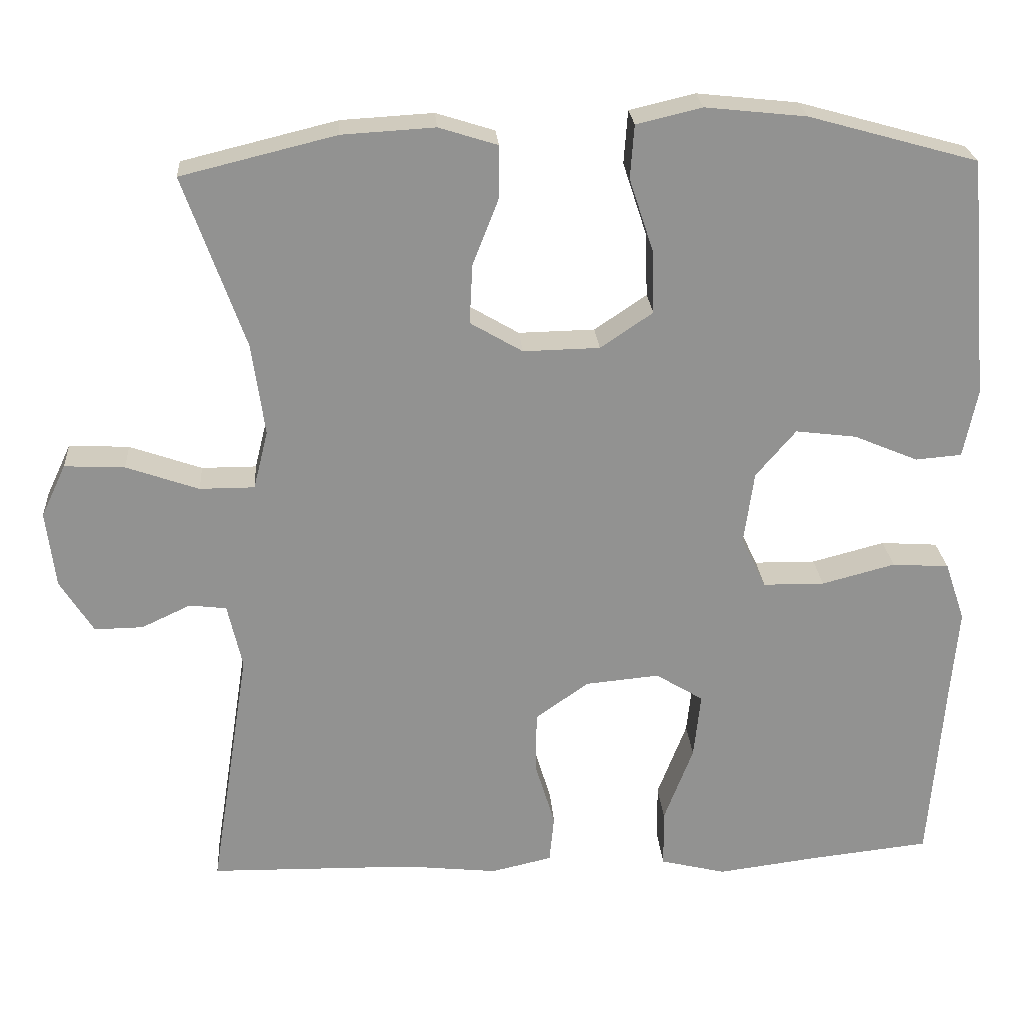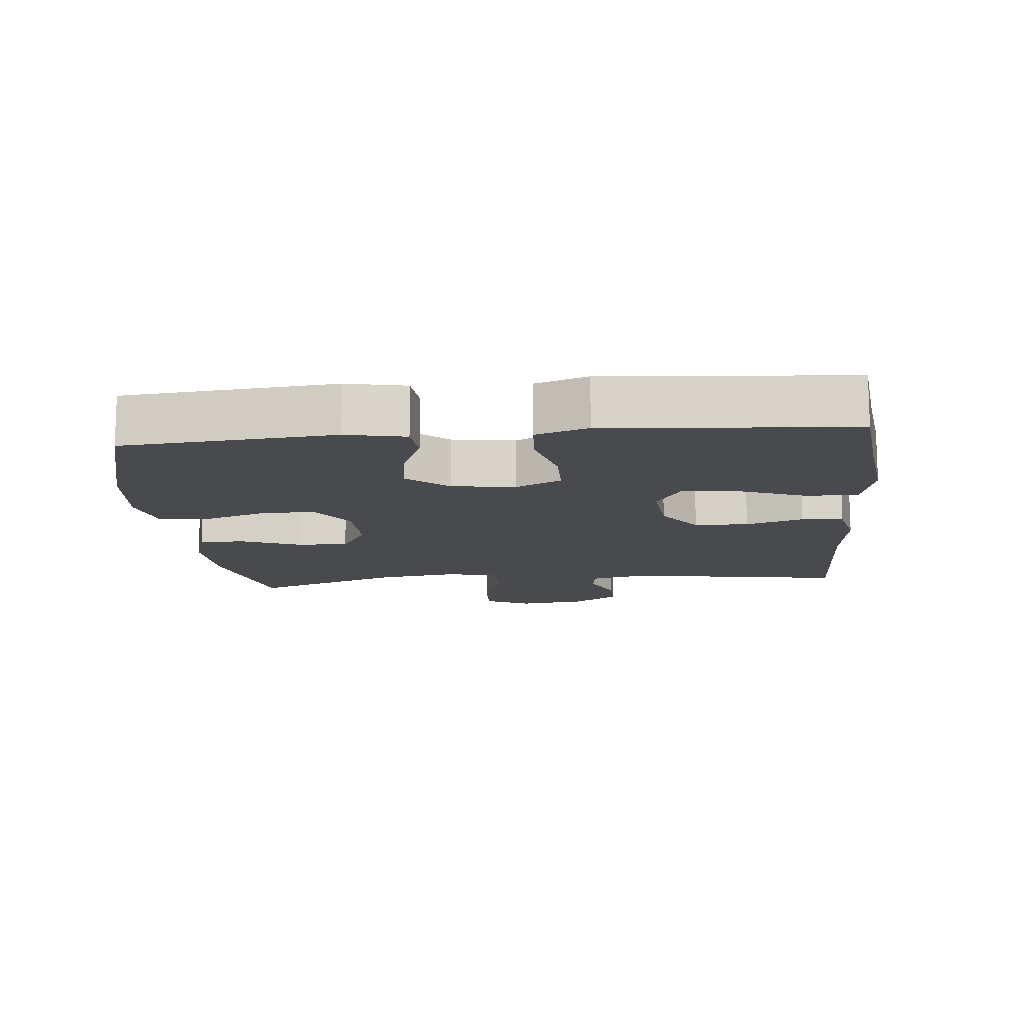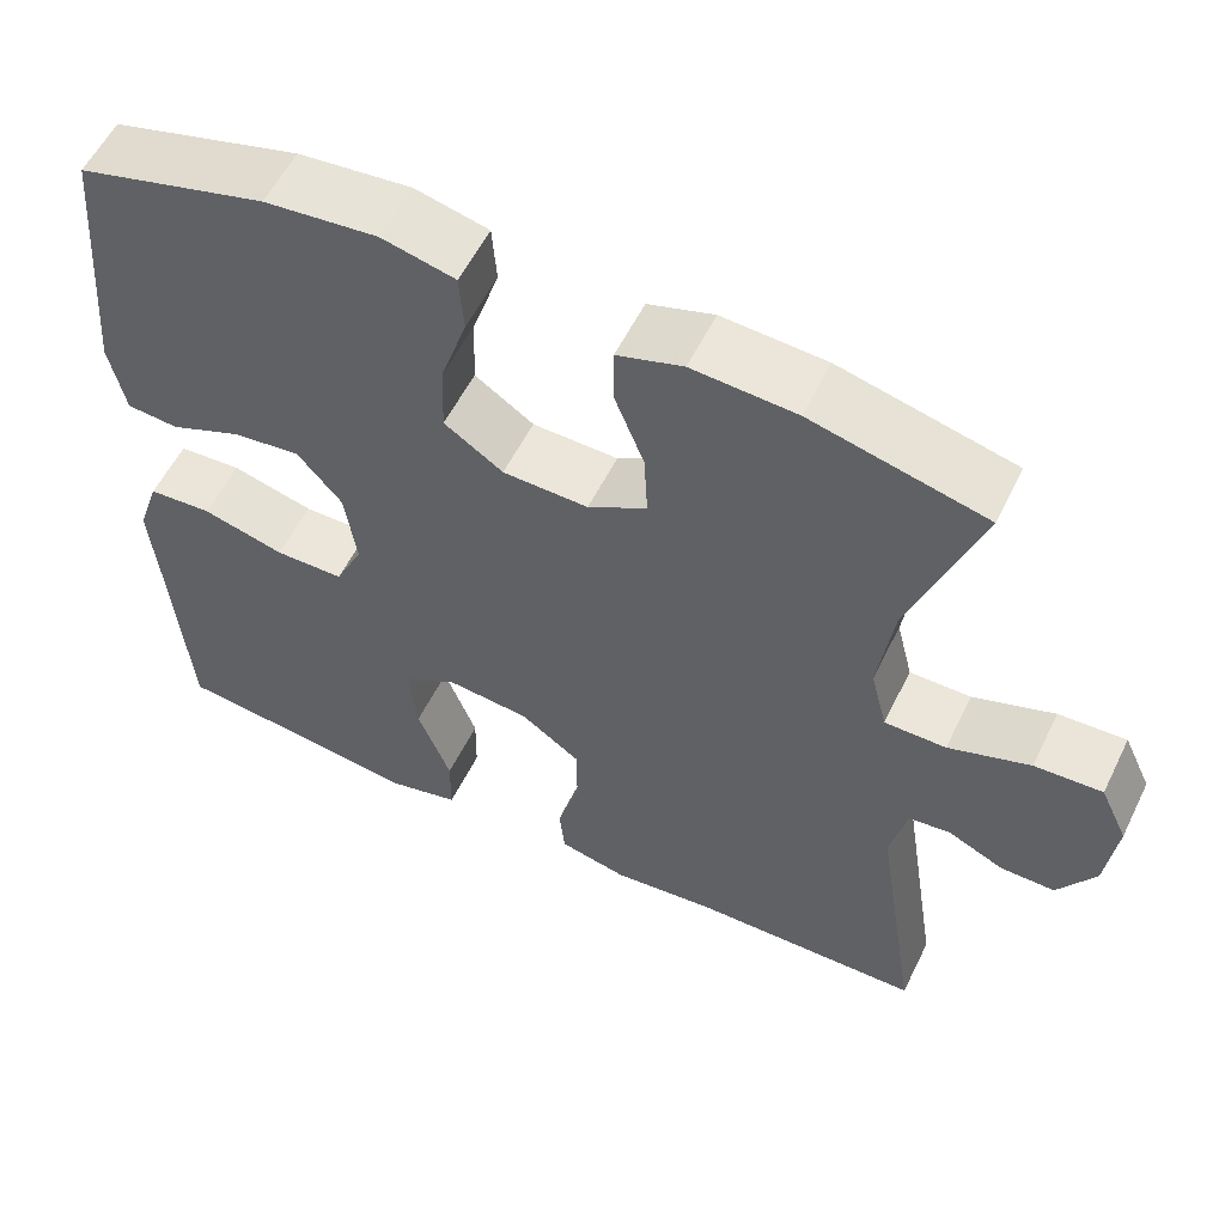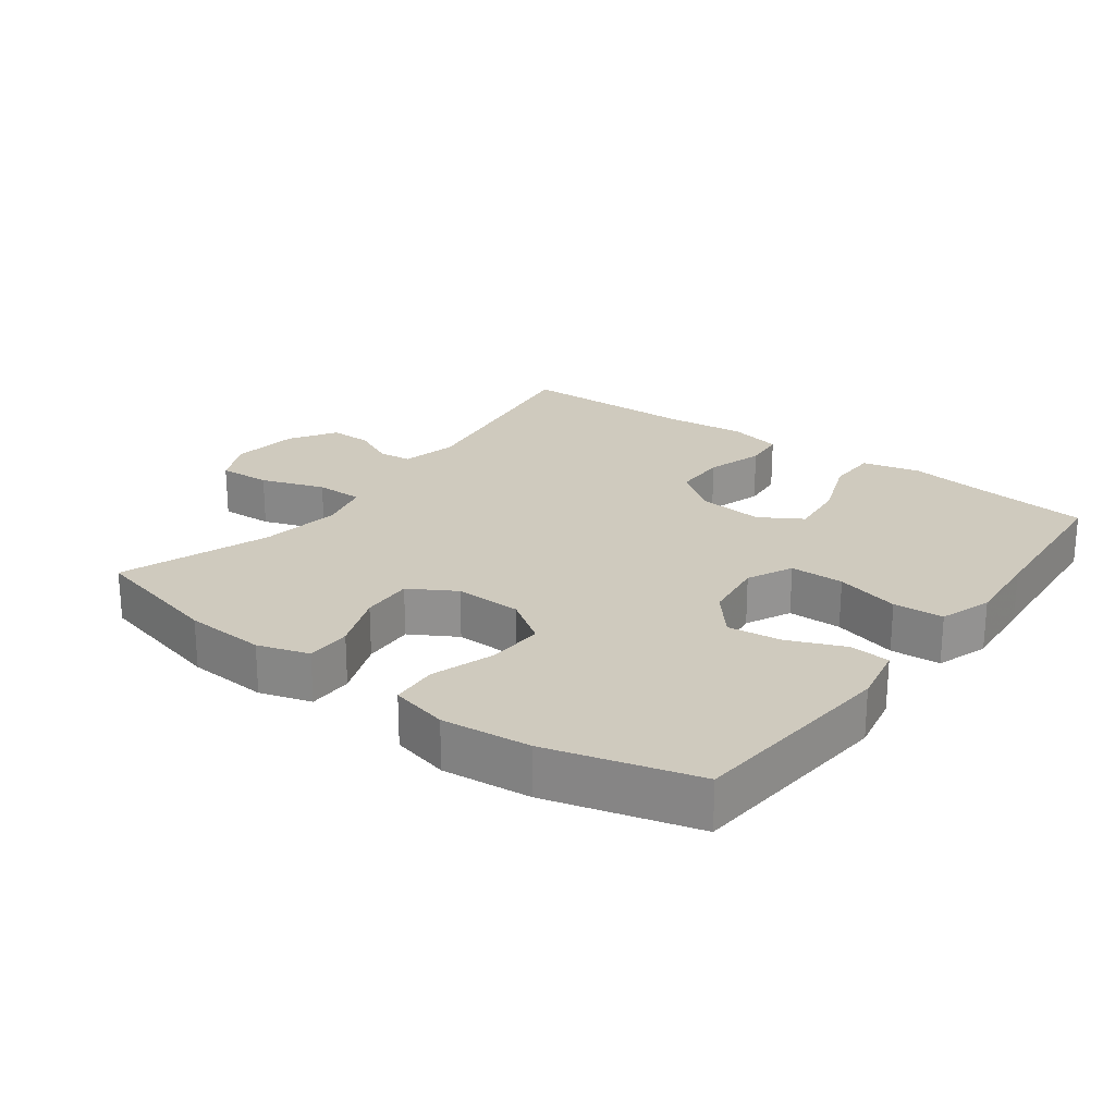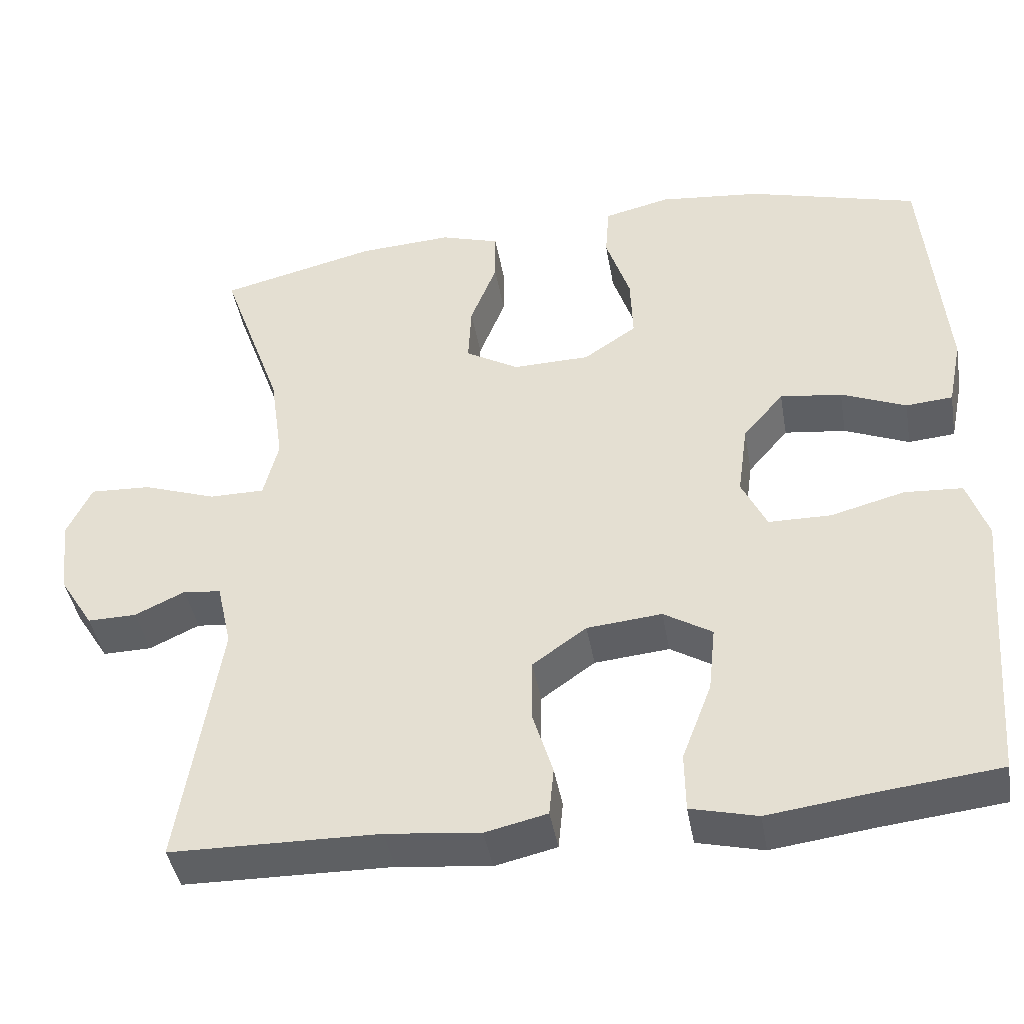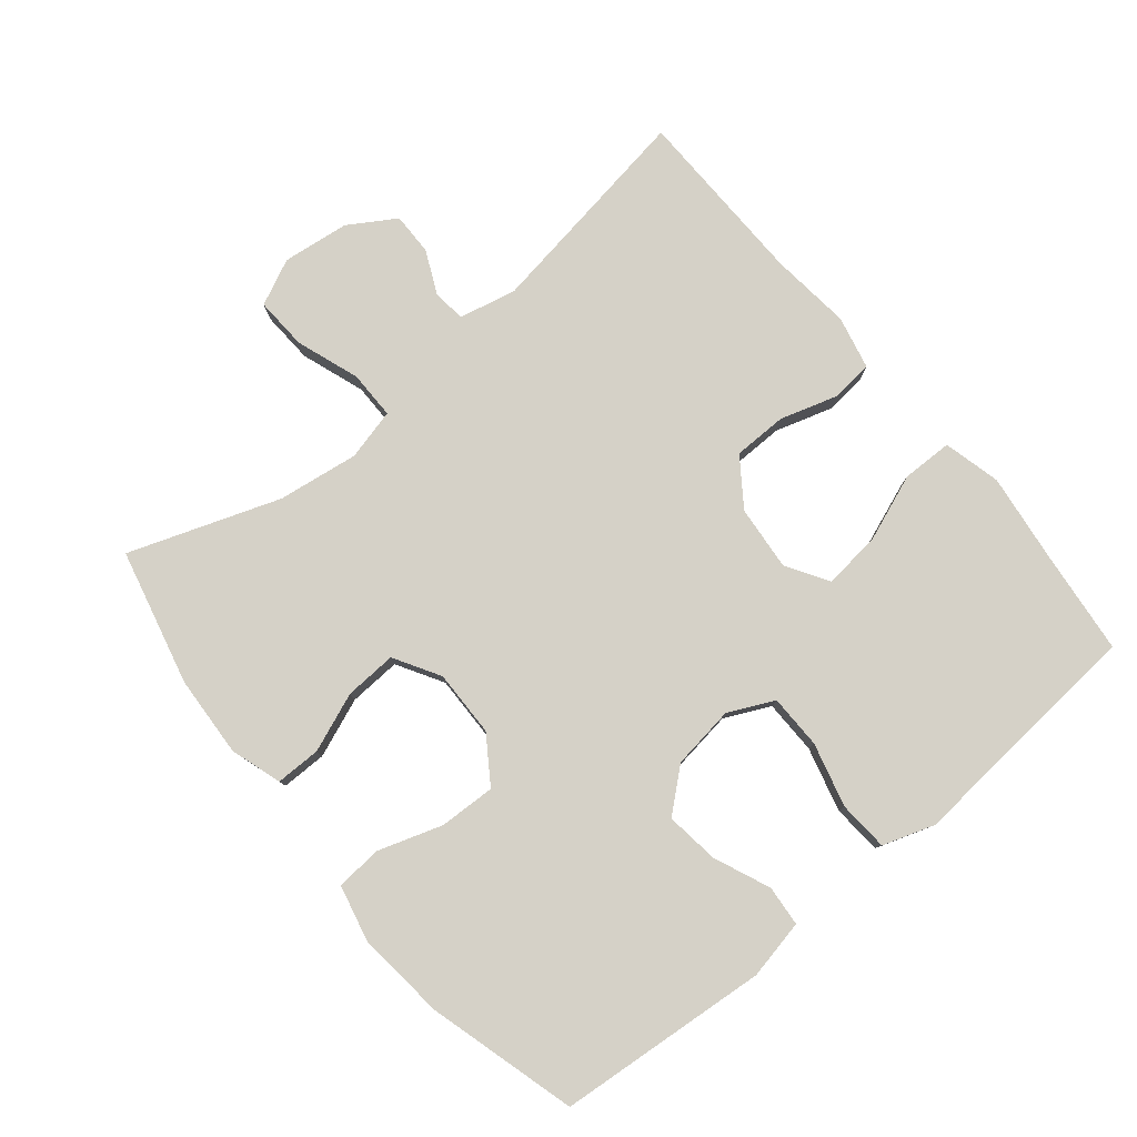
<metadata>
{"format":"obj","ext":"obj","renderer":"f3d","projection":"perspective","resolution":1024,"background":"white","views":[{"elev":24.0,"azim":-4.1,"up":"+Z"},{"elev":-13.2,"azim":95.4,"up":"+Y"},{"elev":56.8,"azim":-154.0,"up":"+Z"},{"elev":23.2,"azim":36.7,"up":"+Y"},{"elev":-42.6,"azim":9.9,"up":"+Z"},{"elev":79.5,"azim":50.5,"up":"+Y"}]}
</metadata>
<code>
v 0.5 0.07 -0.5
v 0.345 0.07 -0.517
v 0.213 0.07 -0.534
v 0.128 0.07 -0.513
v 0.127 0.07 -0.438
v 0.165 0.07 -0.338
v 0.174 0.07 -0.253
v 0.112 0.07 -0.215
v 0.016 0.07 -0.224
v -0.053 0.07 -0.273
v -0.054 0.07 -0.353
v -0.028 0.07 -0.438
v -0.034 0.07 -0.5
v -0.113 0.07 -0.518
v -0.233 0.07 -0.505
v -0.5 0.07 -0.5
v -0.449 0.07 -0.176
v -0.468 0.07 -0.092
v -0.516 0.07 -0.086
v -0.58 0.07 -0.116
v -0.643 0.07 -0.117
v -0.686 0.07 -0.048
v -0.698 0.07 0.051
v -0.666 0.07 0.119
v -0.588 0.07 0.115
v -0.494 0.07 0.082
v -0.423 0.07 0.082
v -0.404 0.07 0.158
v -0.421 0.07 0.278
v -0.5 0.07 0.5
v -0.299 0.07 0.549
v -0.179 0.07 0.556
v -0.103 0.07 0.532
v -0.103 0.07 0.465
v -0.137 0.07 0.378
v -0.141 0.07 0.301
v -0.073 0.07 0.261
v 0.026 0.07 0.263
v 0.094 0.07 0.309
v 0.091 0.07 0.392
v 0.06 0.07 0.486
v 0.065 0.07 0.555
v 0.15 0.07 0.575
v 0.281 0.07 0.561
v 0.5 0.07 0.5
v 0.527 0.07 0.188
v 0.509 0.07 0.1
v 0.449 0.07 0.095
v 0.366 0.07 0.13
v 0.287 0.07 0.14
v 0.235 0.07 0.079
v 0.222 0.07 -0.015
v 0.254 0.07 -0.082
v 0.334 0.07 -0.083
v 0.429 0.07 -0.058
v 0.503 0.07 -0.063
v 0.529 0.07 -0.14
v 0.519 0.07 -0.256
v 0.5 0 -0.5
v 0.345 0 -0.517
v 0.213 0 -0.534
v 0.128 0 -0.513
v 0.127 0 -0.438
v 0.165 0 -0.338
v 0.174 0 -0.253
v 0.112 0 -0.215
v 0.016 0 -0.224
v -0.053 0 -0.273
v -0.054 0 -0.353
v -0.028 0 -0.438
v -0.034 0 -0.5
v -0.113 0 -0.518
v -0.233 0 -0.505
v -0.5 0 -0.5
v -0.449 0 -0.176
v -0.468 0 -0.092
v -0.516 0 -0.086
v -0.58 0 -0.116
v -0.643 0 -0.117
v -0.686 0 -0.048
v -0.698 0 0.051
v -0.666 0 0.119
v -0.588 0 0.115
v -0.494 0 0.082
v -0.423 0 0.082
v -0.404 0 0.158
v -0.421 0 0.278
v -0.5 0 0.5
v -0.299 0 0.549
v -0.179 0 0.556
v -0.103 0 0.532
v -0.103 0 0.465
v -0.137 0 0.378
v -0.141 0 0.301
v -0.073 0 0.261
v 0.026 0 0.263
v 0.094 0 0.309
v 0.091 0 0.392
v 0.06 0 0.486
v 0.065 0 0.555
v 0.15 0 0.575
v 0.281 0 0.561
v 0.5 0 0.5
v 0.527 0 0.188
v 0.509 0 0.1
v 0.449 0 0.095
v 0.366 0 0.13
v 0.287 0 0.14
v 0.235 0 0.079
v 0.222 0 -0.015
v 0.254 0 -0.082
v 0.334 0 -0.083
v 0.429 0 -0.058
v 0.503 0 -0.063
v 0.529 0 -0.14
v 0.519 0 -0.256
f 55 56 57 58
f 54 55 58 1
f 53 54 1 2
f 52 53 2 3
f 46 47 48 49
f 46 49 50
f 45 46 50
f 44 45 50 51
f 40 41 42 43
f 39 40 43 44
f 32 33 34 35
f 32 35 36
f 29 30 31 32
f 28 29 32 36
f 27 28 36 37
f 23 24 25 26
f 23 26 27
f 22 23 27
f 19 20 21 22
f 18 19 22 27
f 17 18 27 37
f 15 16 17 37
f 11 12 13 14
f 10 11 14 15
f 3 4 5 6
f 52 3 6 7
f 39 44 51 52
f 38 39 52 7
f 10 15 37 38
f 9 10 38
f 8 9 38
f 7 8 38
f 116 115 114 113
f 59 116 113 112
f 60 59 112 111
f 61 60 111 110
f 107 106 105 104
f 108 107 104
f 108 104 103
f 109 108 103 102
f 101 100 99 98
f 102 101 98 97
f 93 92 91 90
f 94 93 90
f 90 89 88 87
f 94 90 87 86
f 95 94 86 85
f 84 83 82 81
f 85 84 81
f 85 81 80
f 80 79 78 77
f 85 80 77 76
f 95 85 76 75
f 95 75 74 73
f 72 71 70 69
f 73 72 69 68
f 64 63 62 61
f 65 64 61 110
f 110 109 102 97
f 65 110 97 96
f 96 95 73 68
f 96 68 67
f 96 67 66
f 96 66 65
f 1 59 60 2
f 2 60 61 3
f 3 61 62 4
f 4 62 63 5
f 5 63 64 6
f 6 64 65 7
f 7 65 66 8
f 8 66 67 9
f 9 67 68 10
f 10 68 69 11
f 11 69 70 12
f 12 70 71 13
f 13 71 72 14
f 14 72 73 15
f 15 73 74 16
f 16 74 75 17
f 17 75 76 18
f 18 76 77 19
f 19 77 78 20
f 20 78 79 21
f 21 79 80 22
f 22 80 81 23
f 23 81 82 24
f 24 82 83 25
f 25 83 84 26
f 26 84 85 27
f 27 85 86 28
f 28 86 87 29
f 29 87 88 30
f 30 88 89 31
f 31 89 90 32
f 32 90 91 33
f 33 91 92 34
f 34 92 93 35
f 35 93 94 36
f 36 94 95 37
f 37 95 96 38
f 38 96 97 39
f 39 97 98 40
f 40 98 99 41
f 41 99 100 42
f 42 100 101 43
f 43 101 102 44
f 44 102 103 45
f 45 103 104 46
f 46 104 105 47
f 47 105 106 48
f 48 106 107 49
f 49 107 108 50
f 50 108 109 51
f 51 109 110 52
f 52 110 111 53
f 53 111 112 54
f 54 112 113 55
f 55 113 114 56
f 56 114 115 57
f 57 115 116 58
f 58 116 59 1

</code>
